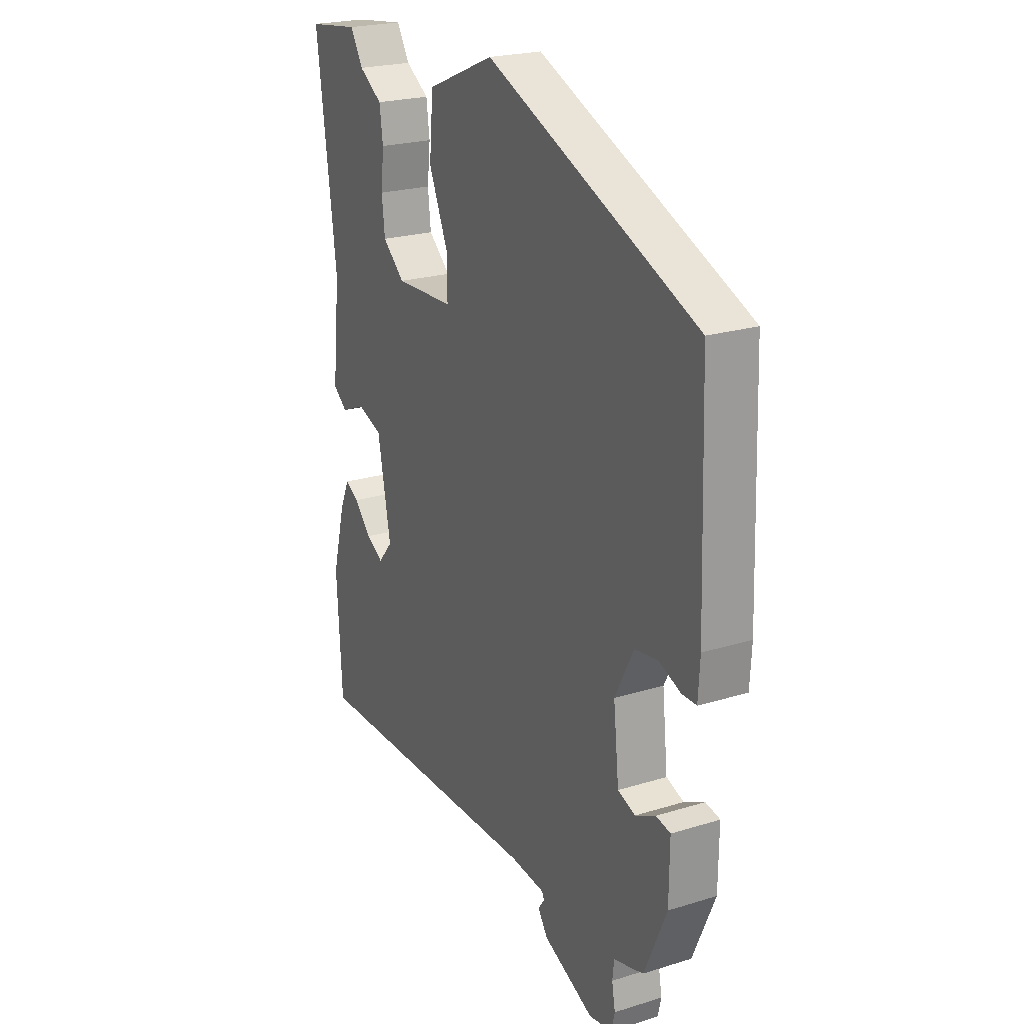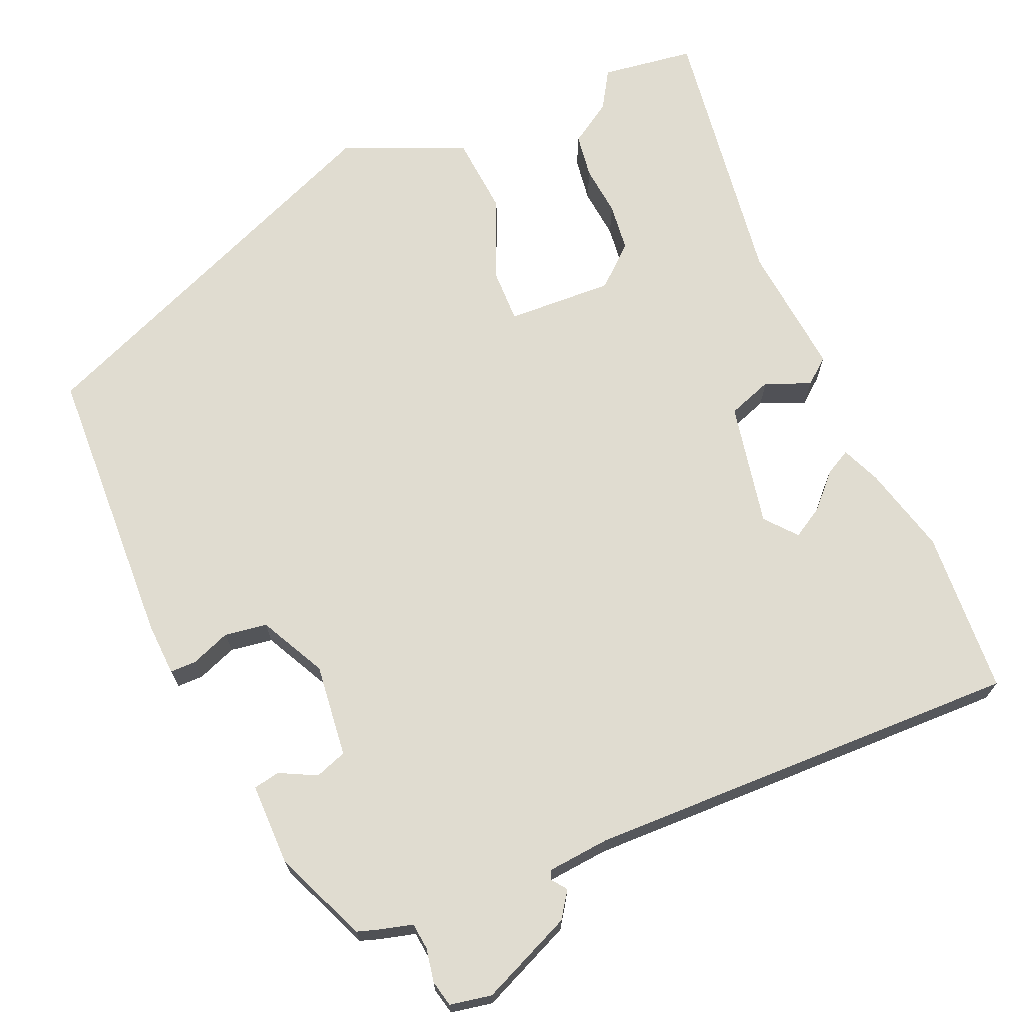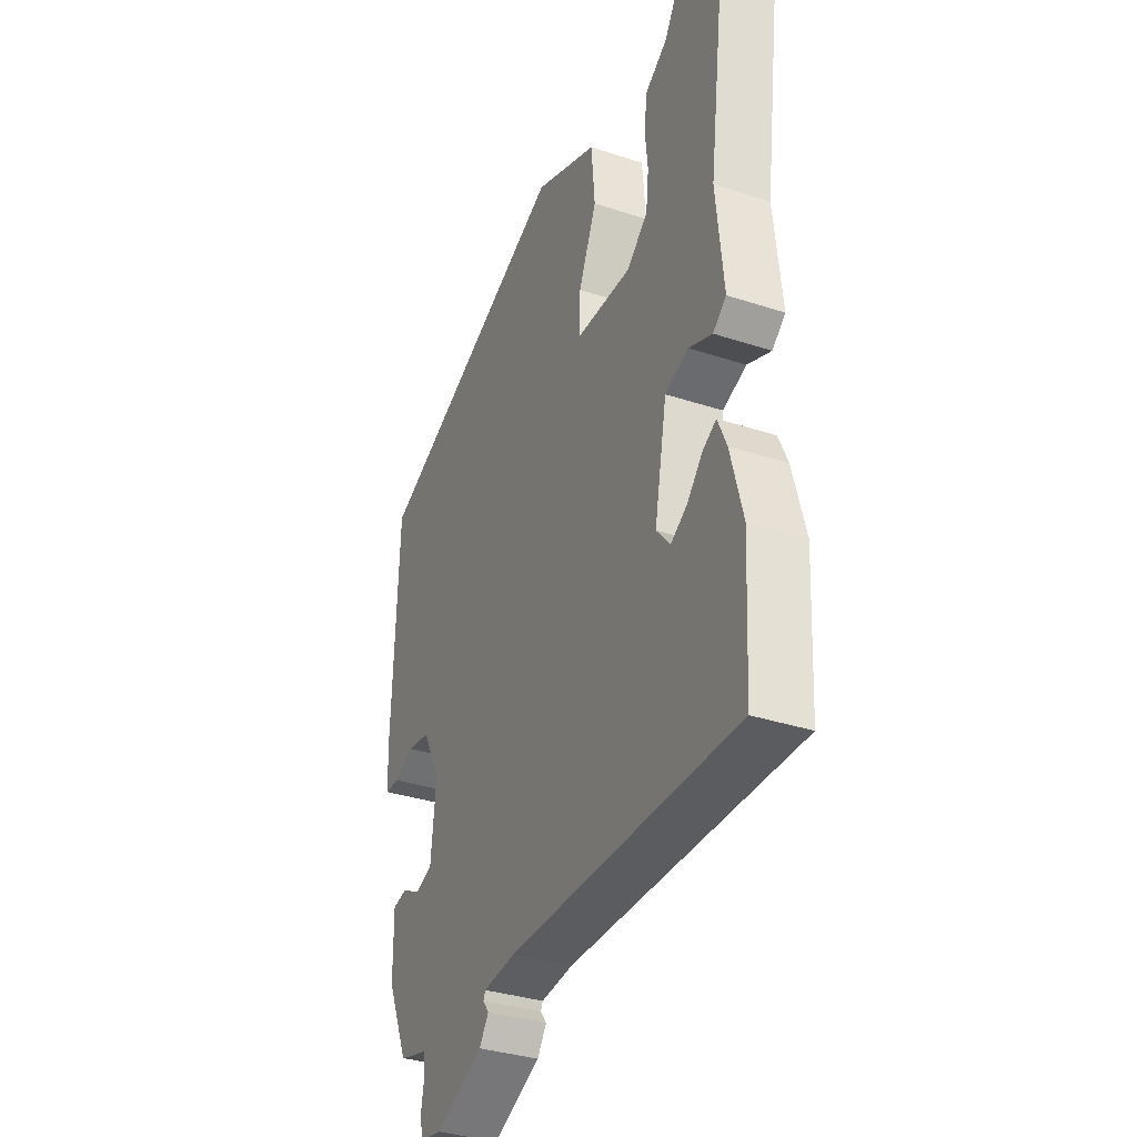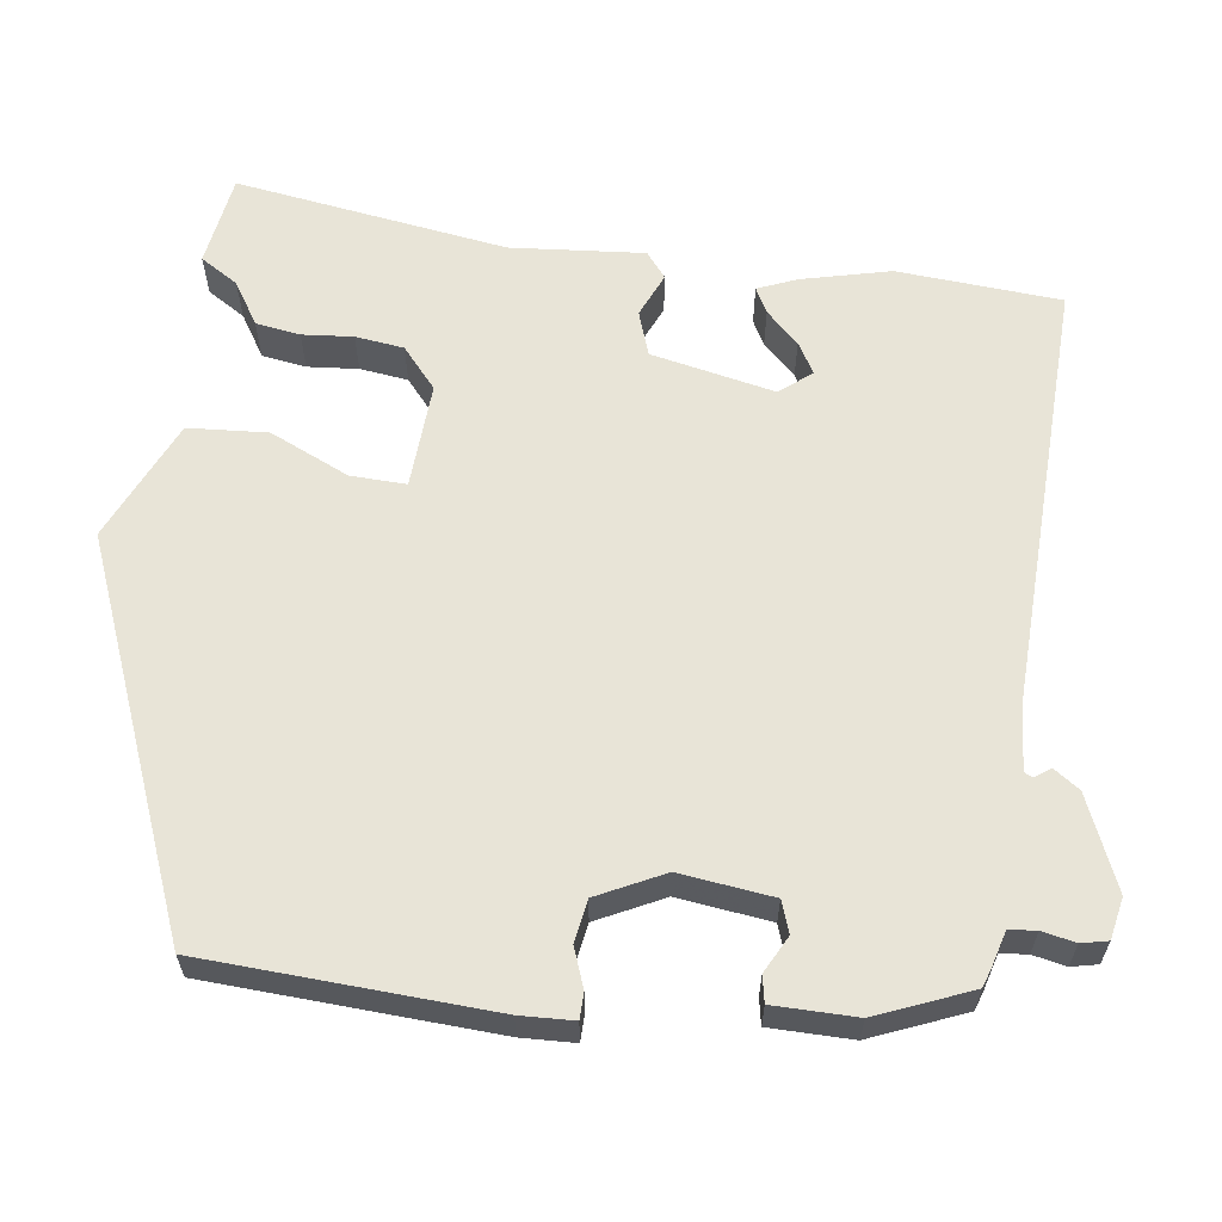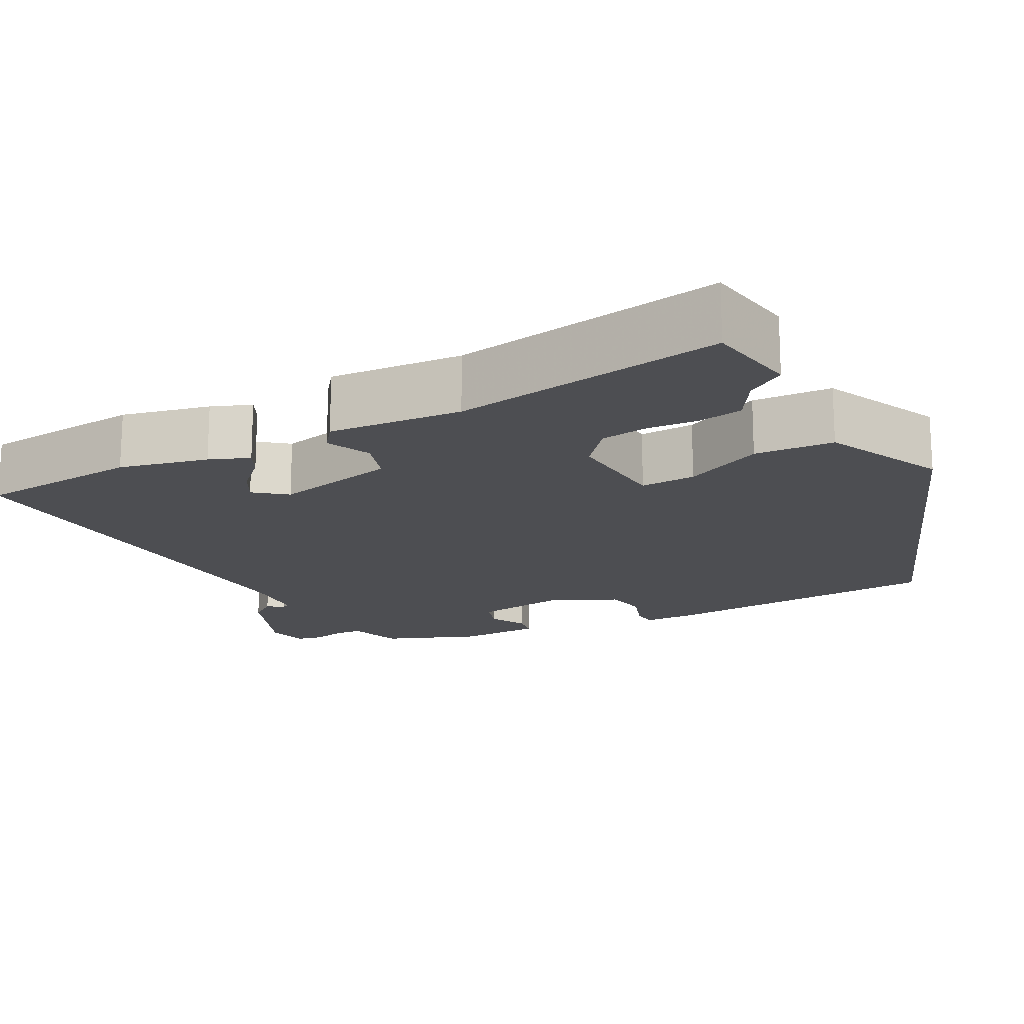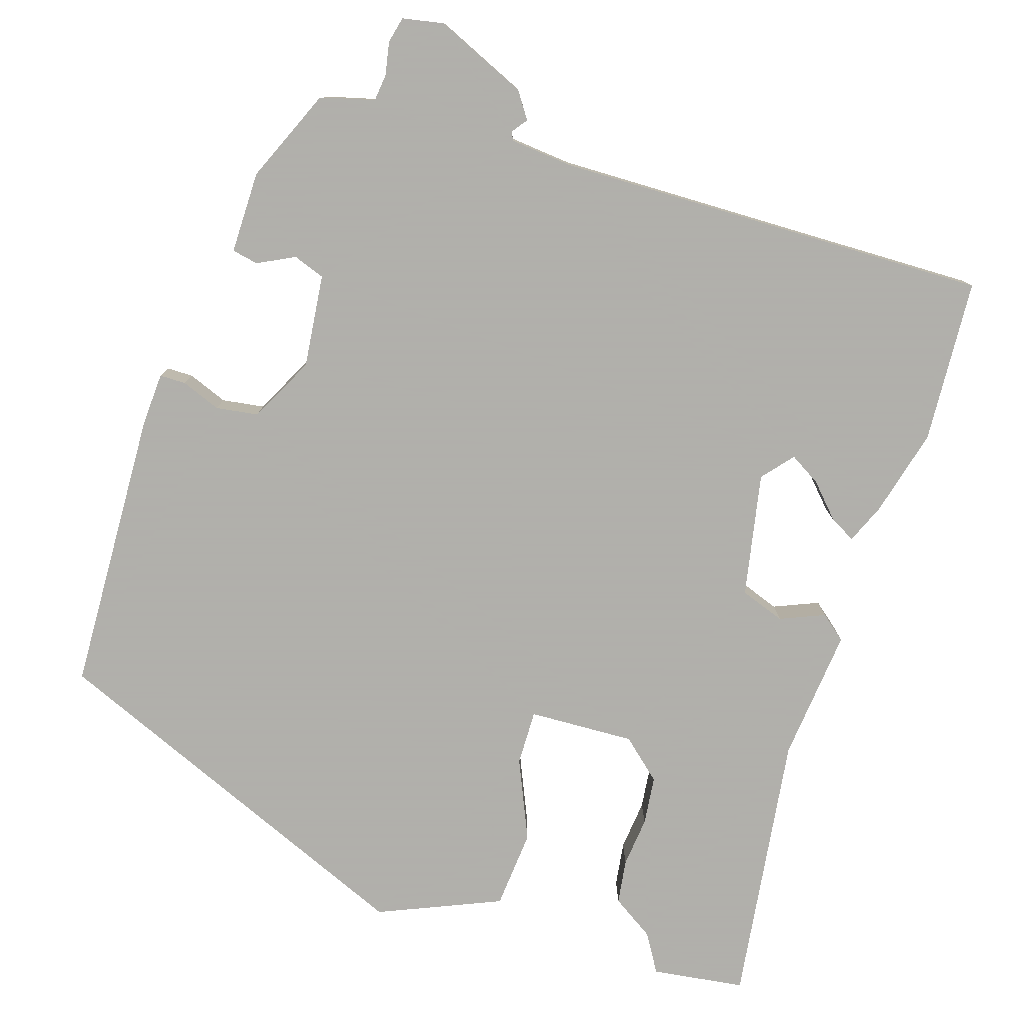
<metadata>
{"format":"obj","ext":"obj","renderer":"f3d","projection":"perspective","resolution":1024,"background":"white","views":[{"elev":22.5,"azim":61.9,"up":"+Z"},{"elev":69.5,"azim":157.1,"up":"+Y"},{"elev":-34.6,"azim":-113.8,"up":"+Z"},{"elev":61.3,"azim":98.7,"up":"+Y"},{"elev":-17.2,"azim":-60.1,"up":"+Y"},{"elev":-78.4,"azim":162.6,"up":"+Y"}]}
</metadata>
<code>
v 0.503 0.07 0.335
v 0.516 0.07 -0.036
v 0.512 0.07 -0.105
v 0.478 0.07 -0.105
v 0.427 0.07 -0.085
v 0.372 0.07 -0.093
v 0.328 0.07 -0.178
v 0.341 0.07 -0.299
v 0.382 0.07 -0.314
v 0.43 0.07 -0.29
v 0.464 0.07 -0.297
v 0.463 0.07 -0.404
v 0.411 0.07 -0.524
v 0.386 0.07 -0.532
v 0.34 0.07 -0.544
v 0.336 0.07 -0.579
v 0.344 0.07 -0.622
v 0.336 0.07 -0.656
v 0.282 0.07 -0.666
v 0.163 0.07 -0.613
v 0.14 0.07 -0.579
v 0.155 0.07 -0.559
v 0.15 0.07 -0.548
v 0.069 0.07 -0.54
v -0.497 0.07 -0.549
v -0.509 0.07 -0.336
v -0.479 0.07 -0.222
v -0.457 0.07 -0.171
v -0.424 0.07 -0.189
v -0.384 0.07 -0.232
v -0.344 0.07 -0.256
v -0.31 0.07 -0.216
v -0.341 0.07 -0.055
v -0.399 0.07 -0.034
v -0.457 0.07 -0.058
v -0.49 0.07 -0.031
v -0.472 0.07 0.142
v -0.519 0.07 0.497
v -0.398 0.07 0.513
v -0.368 0.07 0.463
v -0.313 0.07 0.427
v -0.305 0.07 0.369
v -0.312 0.07 0.303
v -0.305 0.07 0.24
v -0.253 0.07 0.194
v -0.115 0.07 0.199
v -0.116 0.07 0.271
v -0.161 0.07 0.375
v -0.152 0.07 0.478
v 0.007 0.07 0.545
v 0.503 0 0.335
v 0.516 0 -0.036
v 0.512 0 -0.105
v 0.478 0 -0.105
v 0.427 0 -0.085
v 0.372 0 -0.093
v 0.328 0 -0.178
v 0.341 0 -0.299
v 0.382 0 -0.314
v 0.43 0 -0.29
v 0.464 0 -0.297
v 0.463 0 -0.404
v 0.411 0 -0.524
v 0.386 0 -0.532
v 0.34 0 -0.544
v 0.336 0 -0.579
v 0.344 0 -0.622
v 0.336 0 -0.656
v 0.282 0 -0.666
v 0.163 0 -0.613
v 0.14 0 -0.579
v 0.155 0 -0.559
v 0.15 0 -0.548
v 0.069 0 -0.54
v -0.497 0 -0.549
v -0.509 0 -0.336
v -0.479 0 -0.222
v -0.457 0 -0.171
v -0.424 0 -0.189
v -0.384 0 -0.232
v -0.344 0 -0.256
v -0.31 0 -0.216
v -0.341 0 -0.055
v -0.399 0 -0.034
v -0.457 0 -0.058
v -0.49 0 -0.031
v -0.472 0 0.142
v -0.519 0 0.497
v -0.398 0 0.513
v -0.368 0 0.463
v -0.313 0 0.427
v -0.305 0 0.369
v -0.312 0 0.303
v -0.305 0 0.24
v -0.253 0 0.194
v -0.115 0 0.199
v -0.116 0 0.271
v -0.161 0 0.375
v -0.152 0 0.478
v 0.007 0 0.545
f 47 48 49 50
f 46 47 50 1
f 40 41 42 43
f 40 43 44
f 37 38 39 40
f 37 40 44
f 34 35 36 37
f 33 34 37 44
f 32 33 44 45
f 27 28 29 30
f 27 30 31
f 24 25 26 27
f 23 24 27 31
f 19 20 21 22
f 19 22 23
f 16 17 18 19
f 15 16 19 23
f 9 10 11 12
f 8 9 12 13
f 2 3 4 5
f 46 1 2 5
f 46 5 6
f 32 45 46 6
f 31 32 6 7
f 23 31 7 8
f 14 15 23
f 8 13 14 23
f 100 99 98 97
f 51 100 97 96
f 93 92 91 90
f 94 93 90
f 90 89 88 87
f 94 90 87
f 87 86 85 84
f 94 87 84 83
f 95 94 83 82
f 80 79 78 77
f 81 80 77
f 77 76 75 74
f 81 77 74 73
f 72 71 70 69
f 73 72 69
f 69 68 67 66
f 73 69 66 65
f 62 61 60 59
f 63 62 59 58
f 55 54 53 52
f 55 52 51 96
f 56 55 96
f 56 96 95 82
f 57 56 82 81
f 58 57 81 73
f 73 65 64
f 73 64 63 58
f 1 51 52 2
f 2 52 53 3
f 3 53 54 4
f 4 54 55 5
f 5 55 56 6
f 6 56 57 7
f 7 57 58 8
f 8 58 59 9
f 9 59 60 10
f 10 60 61 11
f 11 61 62 12
f 12 62 63 13
f 13 63 64 14
f 14 64 65 15
f 15 65 66 16
f 16 66 67 17
f 17 67 68 18
f 18 68 69 19
f 19 69 70 20
f 20 70 71 21
f 21 71 72 22
f 22 72 73 23
f 23 73 74 24
f 24 74 75 25
f 25 75 76 26
f 26 76 77 27
f 27 77 78 28
f 28 78 79 29
f 29 79 80 30
f 30 80 81 31
f 31 81 82 32
f 32 82 83 33
f 33 83 84 34
f 34 84 85 35
f 35 85 86 36
f 36 86 87 37
f 37 87 88 38
f 38 88 89 39
f 39 89 90 40
f 40 90 91 41
f 41 91 92 42
f 42 92 93 43
f 43 93 94 44
f 44 94 95 45
f 45 95 96 46
f 46 96 97 47
f 47 97 98 48
f 48 98 99 49
f 49 99 100 50
f 50 100 51 1

</code>
